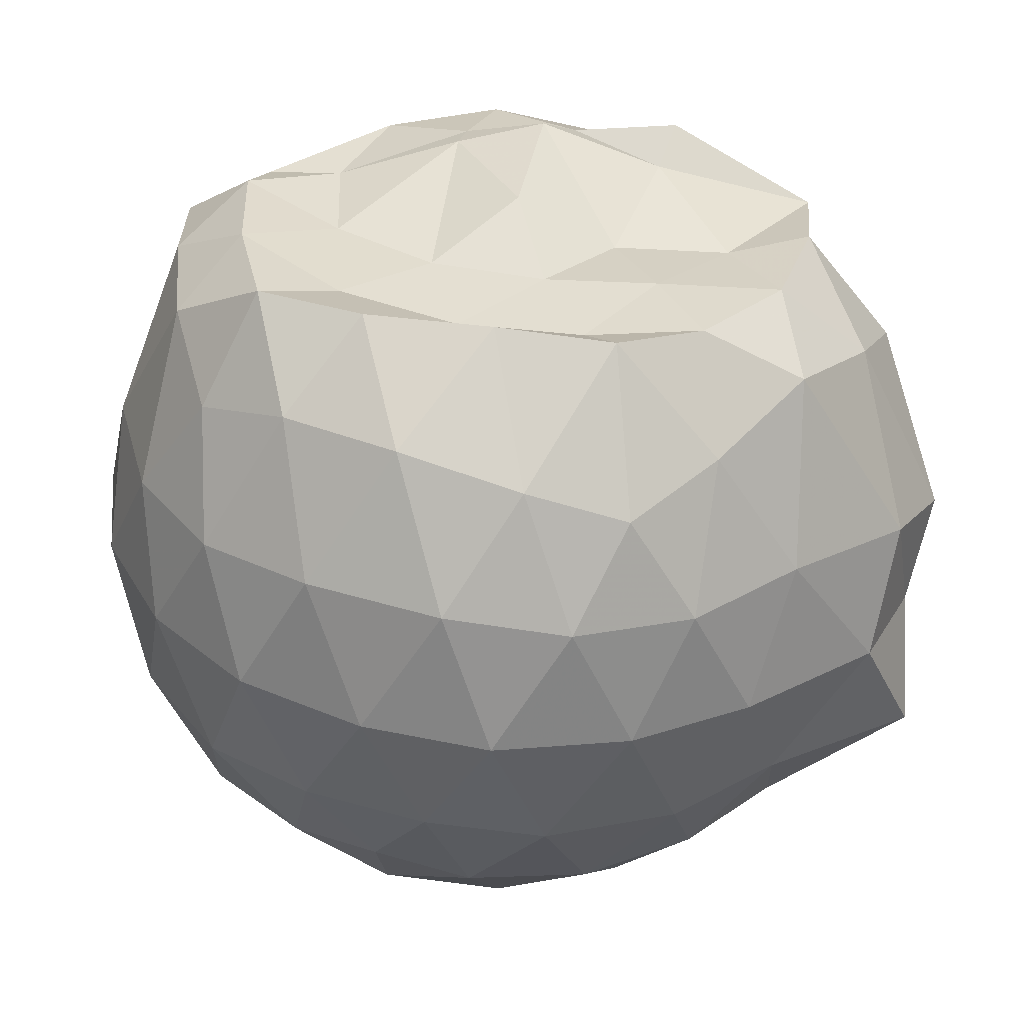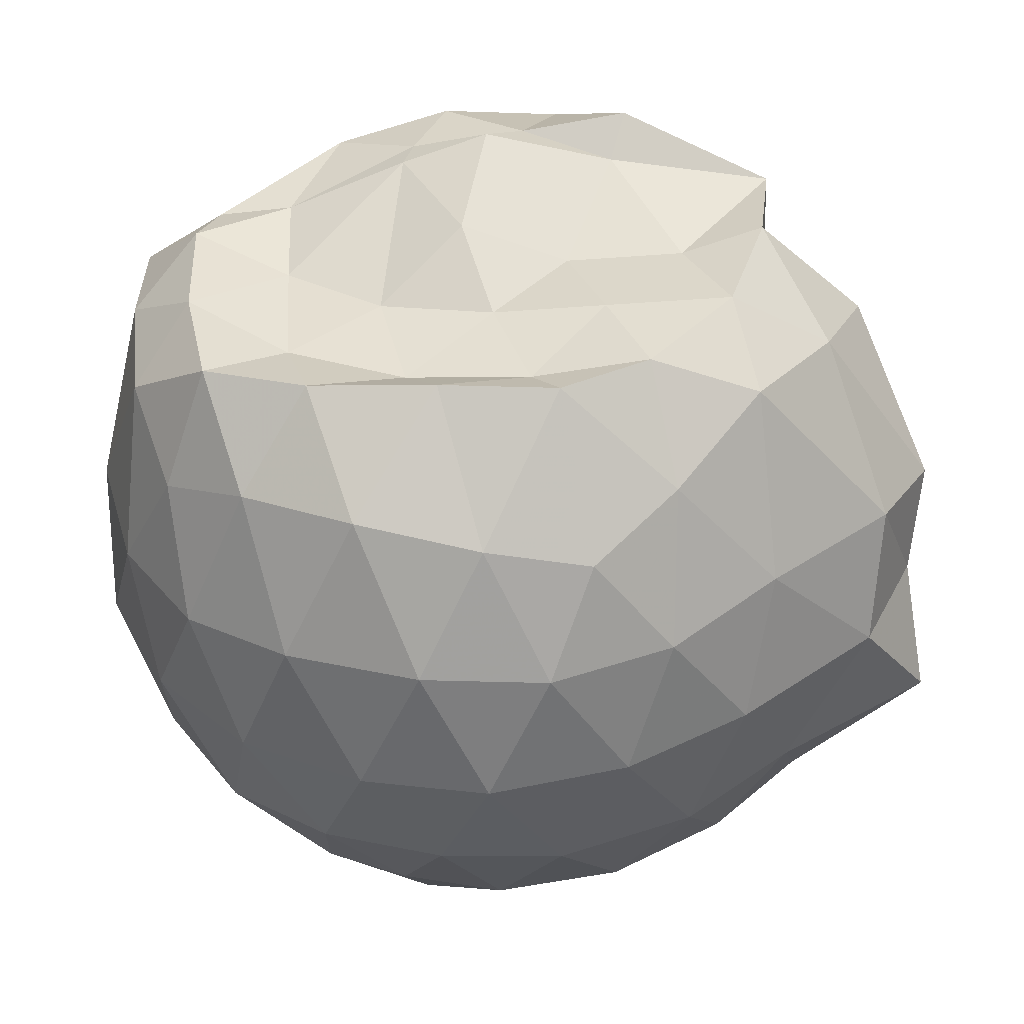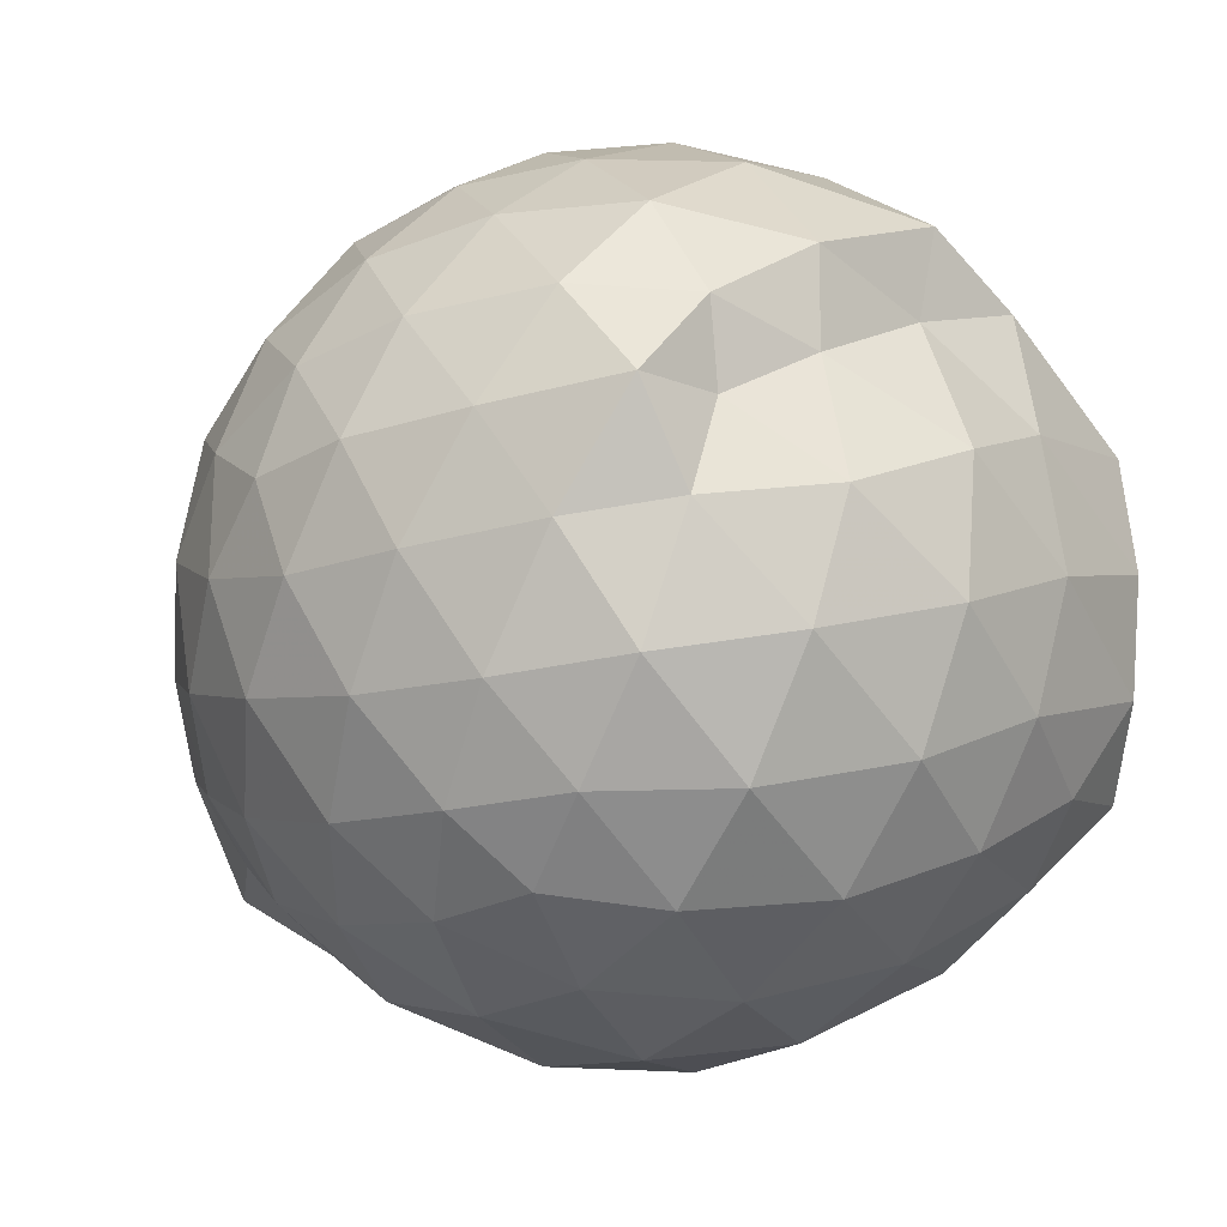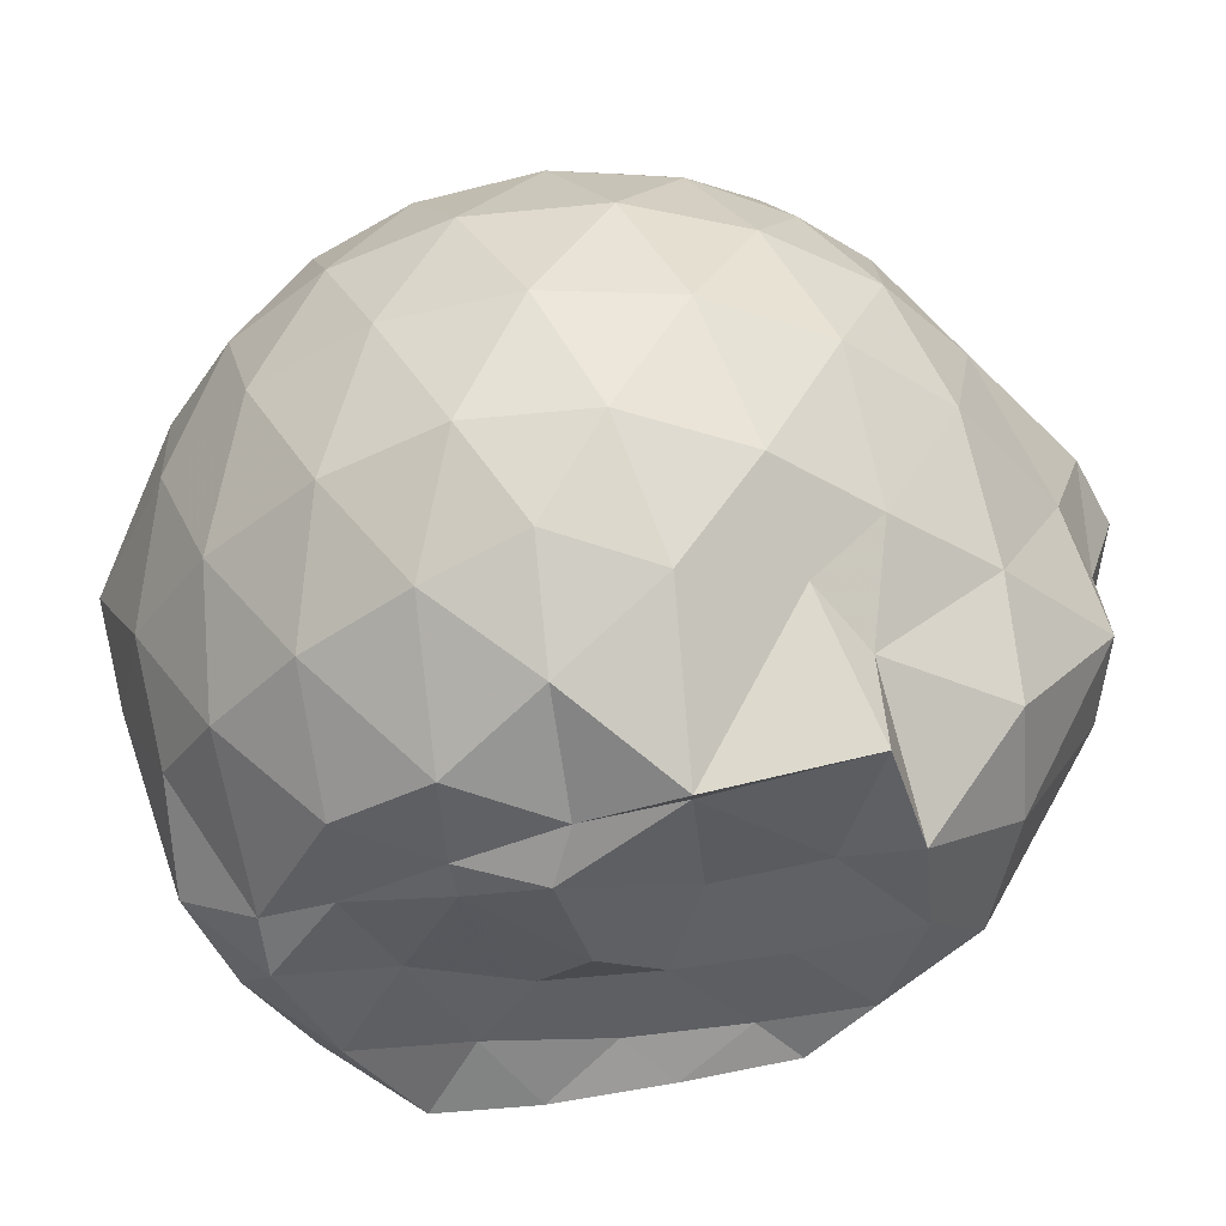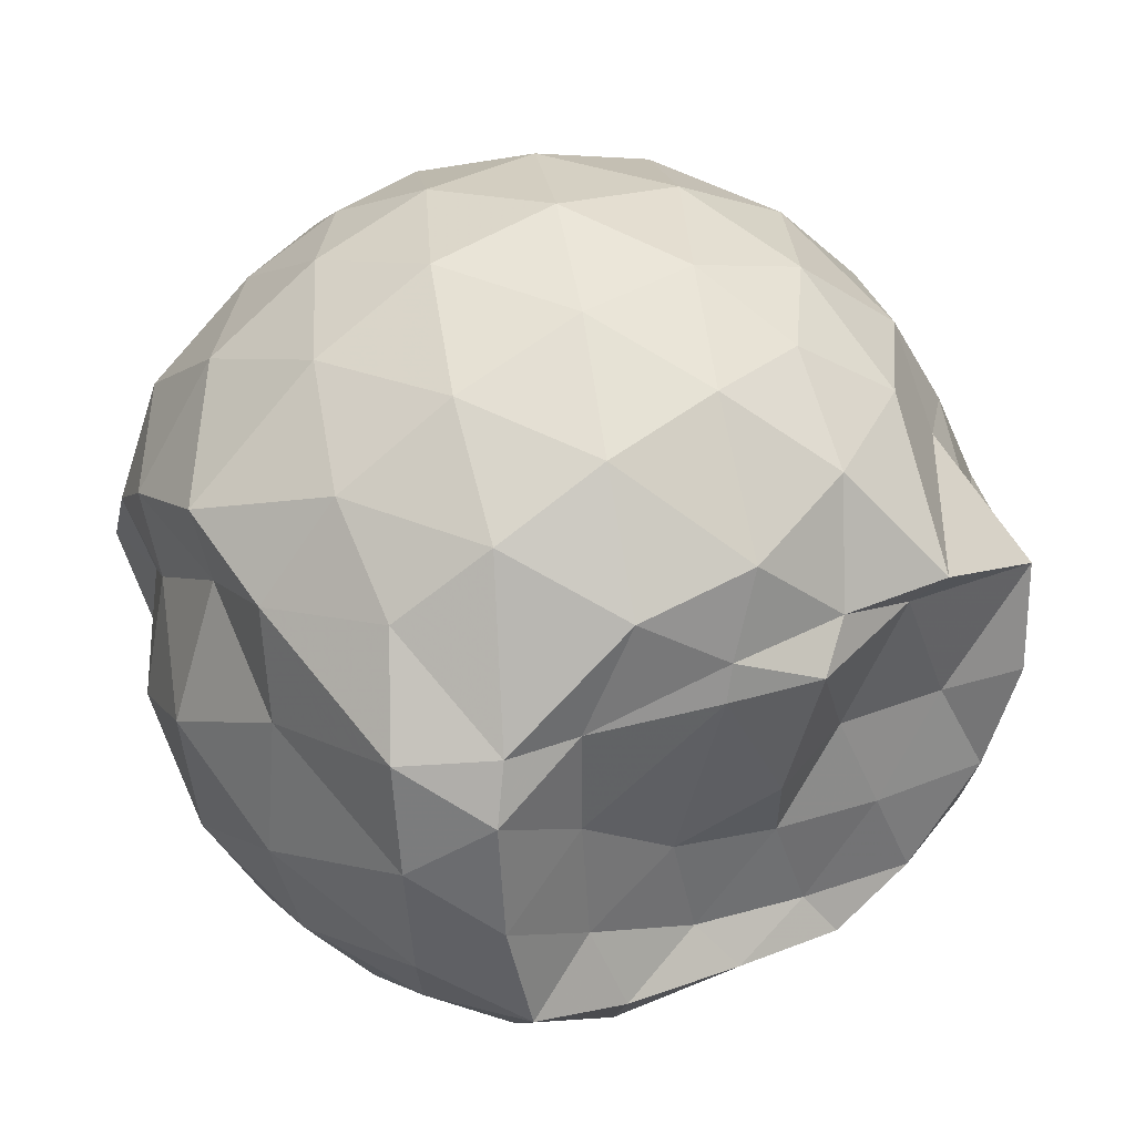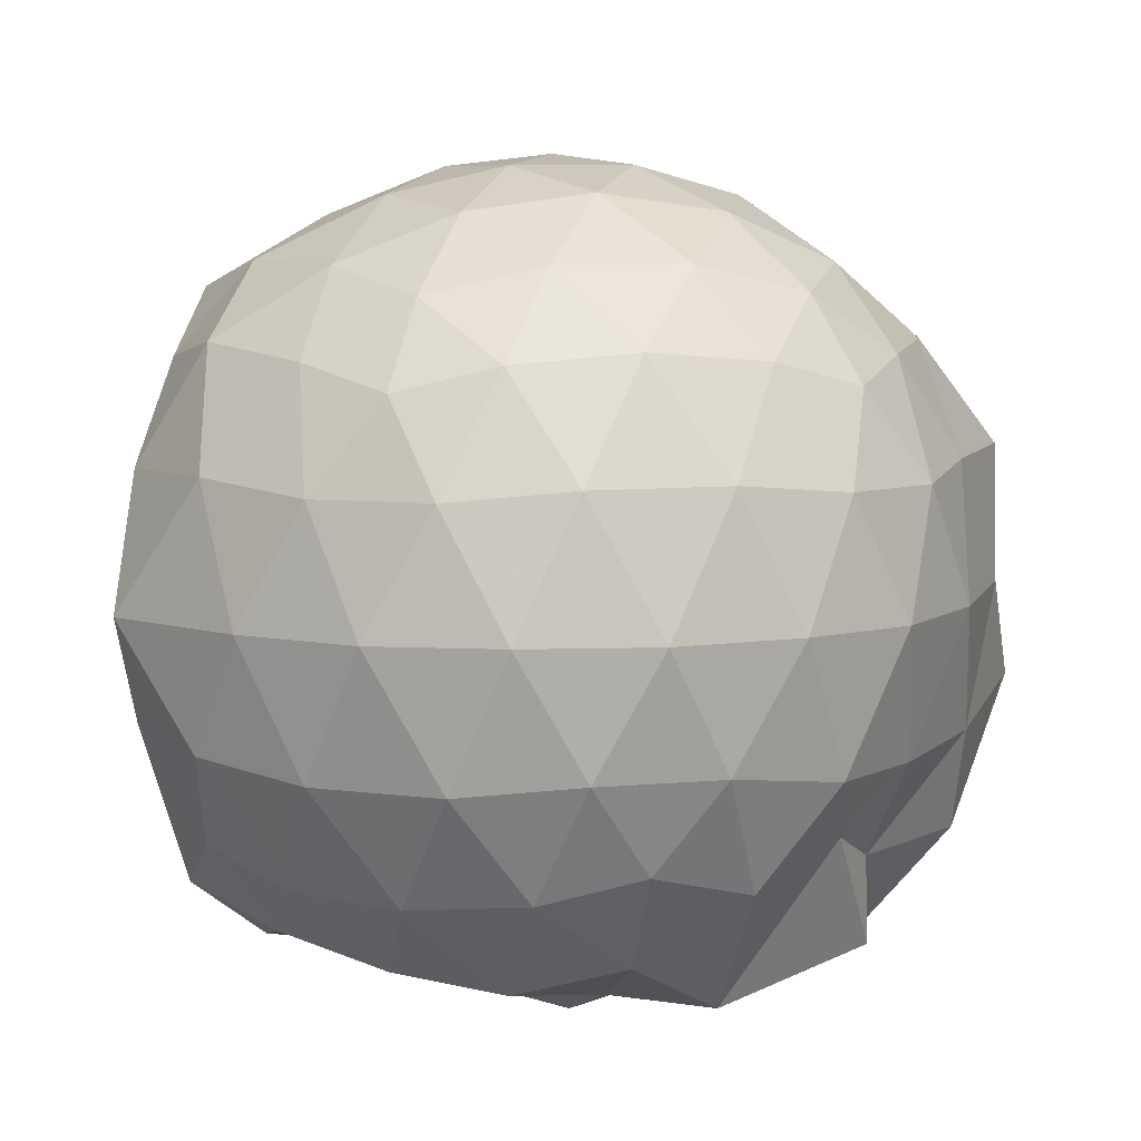
<metadata>
{"format":"obj","ext":"obj","renderer":"f3d","projection":"perspective","resolution":1024,"background":"white","views":[{"elev":-55.0,"azim":176.4,"up":"+Y"},{"elev":-47.8,"azim":-175.2,"up":"+Y"},{"elev":-23.7,"azim":49.6,"up":"+Y"},{"elev":-42.2,"azim":-154.9,"up":"+Z"},{"elev":36.3,"azim":147.7,"up":"+Y"},{"elev":7.0,"azim":-176.1,"up":"+Z"}]}
</metadata>
<code>
v -2.389 -0.3368 0.3454
v -2.389 -0.3353 -1.502
v -1.606 -0.2954 -0.1567
v -1.564 -0.1162 -0.1012
v -1.687 0.1237 -0.06047
v -1.919 0.3397 -0.0922
v -2.117 0.4718 -0.1482
v -2.353 0.4763 -0.09147
v -2.632 0.419 -0.06643
v -2.892 0.2983 -0.09057
v -3.079 0.1488 -0.1481
v -3.159 -0.07519 -0.09127
v -3.219 -0.366 -0.06809
v -3.233 -0.616 -0.09046
v -3.099 -0.8342 -0.1476
v -2.9 -0.9764 -0.09099
v -2.642 -1.094 -0.06729
v -2.36 -1.152 -0.09086
v -2.131 -1.139 -0.1492
v -1.933 -1.007 -0.09401
v -1.731 -0.8004 -0.0712
v -1.619 -0.5175 -0.09659
v -1.536 -0.1639 -0.3588
v -1.509 0.05654 -0.3367
v -1.705 0.3274 -0.3315
v -1.953 0.5039 -0.3591
v -2.228 0.591 -0.3573
v -2.518 0.5829 -0.3312
v -2.82 0.481 -0.3289
v -3.056 0.3163 -0.356
v -3.229 0.07918 -0.3593
v -3.309 -0.2007 -0.3279
v -3.412 -0.597 -0.3229
v -3.421 -0.7841 -0.355
v -3.073 -0.9934 -0.3561
v -2.831 -1.157 -0.3296
v -2.525 -1.257 -0.3311
v -2.243 -1.26 -0.3598
v -1.964 -1.172 -0.36
v -1.729 -1 -0.3327
v -1.552 -0.7397 -0.3328
v -1.47 -0.4629 -0.3606
v -1.535 -0.0005863 -0.6351
v -1.49 0.2022 -0.644
v -1.795 0.4579 -0.6415
v -2.074 0.5967 -0.6419
v -2.381 0.643 -0.6383
v -2.69 0.593 -0.6384
v -2.966 0.4479 -0.6377
v -3.183 0.2239 -0.6425
v -3.322 -0.04843 -0.6374
v -3.405 -0.4091 -0.6248
v -3.399 -0.6464 -0.6219
v -3.281 -0.8955 -0.6354
v -2.974 -1.126 -0.6389
v -2.699 -1.267 -0.6392
v -2.382 -1.321 -0.6368
v -2.087 -1.266 -0.6424
v -1.806 -1.128 -0.6437
v -1.589 -0.9084 -0.6439
v -1.45 -0.6319 -0.6439
v -1.416 -0.3231 -0.6431
v -1.516 0.1013 -0.8913
v -1.686 0.3253 -0.9206
v -1.943 0.4876 -0.9499
v -2.246 0.5843 -0.9506
v -2.534 0.5884 -0.9222
v -2.812 0.4963 -0.9208
v -3.045 0.3056 -0.9604
v -3.189 0.0595 -0.9638
v -3.329 -0.2122 -0.9392
v -3.445 -0.5712 -0.8643
v -3.33 -0.7682 -0.9098
v -3.057 -1.001 -0.947
v -2.818 -1.172 -0.9211
v -2.543 -1.261 -0.9216
v -2.255 -1.256 -0.9502
v -1.951 -1.158 -0.9529
v -1.713 -0.9952 -0.9268
v -1.546 -0.7619 -0.9278
v -1.467 -0.4824 -0.9516
v -1.504 -0.1614 -0.9381
v -1.674 0.1553 -1.147
v -1.876 0.3037 -1.211
v -2.131 0.4202 -1.22
v -2.41 0.4742 -1.196
v -2.649 0.467 -1.134
v -2.861 0.3207 -1.2
v -3.043 0.1048 -1.121
v -3.104 -0.05846 -1.196
v -3.307 -0.3321 -1.187
v -3.217 -0.5626 -1.269
v -3.045 -0.7934 -1.326
v -2.849 -0.9918 -1.228
v -2.656 -1.134 -1.145
v -2.418 -1.135 -1.208
v -2.138 -1.074 -1.259
v -1.884 -0.9582 -1.257
v -1.693 -0.8275 -1.189
v -1.615 -0.6076 -1.305
v -1.588 -0.3291 -1.317
v -1.59 -0.07184 -1.282
v -1.6 -0.3175 0.04799
v -1.75 -0.09339 0.1111
v -1.96 0.153 0.1045
v -2.162 0.3361 0.04293
v -2.432 0.3015 0.1044
v -2.726 0.205 0.1057
v -2.967 0.07126 0.04439
v -3.024 -0.1922 0.106
v -3.028 -0.4926 0.1045
v -2.972 -0.7532 0.04241
v -2.736 -0.8824 0.1025
v -2.441 -0.9762 0.1042
v -2.162 -1.012 0.0411
v -1.97 -0.822 0.1034
v -1.776 -0.5658 0.1003
v -1.876 -0.3361 0.2092
v -2.045 -0.09128 0.2531
v -2.232 0.1299 0.2142
v -2.514 0.05568 0.2554
v -2.79 -0.05403 0.2144
v -2.811 -0.341 0.253
v -2.794 -0.6266 0.2127
v -2.523 -0.732 0.2532
v -2.234 -0.8042 0.2127
v -2.045 -0.5801 0.2507
v -2.147 -0.336 0.318
v -2.311 -0.1122 0.3153
v -2.581 -0.2002 0.3183
v -2.583 -0.476 0.3159
v -2.316 -0.5604 0.3164
v -1.785 -0.06586 -1.39
v -2.071 0.1689 -1.419
v -2.337 0.2268 -1.451
v -2.604 0.3053 -1.367
v -2.78 0.06515 -1.515
v -3.111 -0.09483 -1.405
v -3.083 -0.347 -1.447
v -2.998 -0.5874 -1.436
v -2.807 -0.7947 -1.439
v -2.607 -0.8886 -1.452
v -2.338 -0.8563 -1.456
v -2.047 -0.8218 -1.45
v -1.81 -0.7472 -1.451
v -1.752 -0.4775 -1.443
v -1.743 -0.1965 -1.432
v -1.958 -0.07267 -1.402
v -2.264 0.03487 -1.481
v -2.532 0.05467 -1.491
v -2.741 -0.0256 -1.444
v -2.894 -0.359 -1.398
v -2.713 -0.5737 -1.427
v -2.541 -0.7894 -1.407
v -2.258 -0.7438 -1.391
v -1.986 -0.6273 -1.393
v -1.968 -0.3305 -1.39
v -2.243 -0.04956 -1.495
v -2.448 -0.03673 -1.55
v -2.626 -0.344 -1.387
v -2.455 -0.5477 -1.407
v -2.193 -0.4828 -1.397
f 3 23 4
f 4 23 24
f 4 24 5
f 5 24 25
f 5 25 6
f 6 25 26
f 6 26 7
f 7 26 27
f 7 27 8
f 8 27 28
f 8 28 9
f 9 28 29
f 9 29 10
f 10 29 30
f 10 30 11
f 11 30 31
f 11 31 12
f 12 31 32
f 12 32 13
f 13 32 33
f 13 33 14
f 14 33 34
f 14 34 15
f 15 34 35
f 15 35 16
f 16 35 36
f 16 36 17
f 17 36 37
f 17 37 18
f 18 37 38
f 18 38 19
f 19 38 39
f 19 39 20
f 20 39 40
f 20 40 21
f 21 40 41
f 21 41 22
f 22 41 42
f 22 42 3
f 3 42 23
f 23 43 24
f 24 43 44
f 24 44 25
f 25 44 45
f 25 45 26
f 26 45 46
f 26 46 27
f 27 46 47
f 27 47 28
f 28 47 48
f 28 48 29
f 29 48 49
f 29 49 30
f 30 49 50
f 30 50 31
f 31 50 51
f 31 51 32
f 32 51 52
f 32 52 33
f 33 52 53
f 33 53 34
f 34 53 54
f 34 54 35
f 35 54 55
f 35 55 36
f 36 55 56
f 36 56 37
f 37 56 57
f 37 57 38
f 38 57 58
f 38 58 39
f 39 58 59
f 39 59 40
f 40 59 60
f 40 60 41
f 41 60 61
f 41 61 42
f 42 61 62
f 42 62 23
f 23 62 43
f 43 63 44
f 44 63 64
f 44 64 45
f 45 64 65
f 45 65 46
f 46 65 66
f 46 66 47
f 47 66 67
f 47 67 48
f 48 67 68
f 48 68 49
f 49 68 69
f 49 69 50
f 50 69 70
f 50 70 51
f 51 70 71
f 51 71 52
f 52 71 72
f 52 72 53
f 53 72 73
f 53 73 54
f 54 73 74
f 54 74 55
f 55 74 75
f 55 75 56
f 56 75 76
f 56 76 57
f 57 76 77
f 57 77 58
f 58 77 78
f 58 78 59
f 59 78 79
f 59 79 60
f 60 79 80
f 60 80 61
f 61 80 81
f 61 81 62
f 62 81 82
f 62 82 43
f 43 82 63
f 63 83 64
f 64 83 84
f 64 84 65
f 65 84 85
f 65 85 66
f 66 85 86
f 66 86 67
f 67 86 87
f 67 87 68
f 68 87 88
f 68 88 69
f 69 88 89
f 69 89 70
f 70 89 90
f 70 90 71
f 71 90 91
f 71 91 72
f 72 91 92
f 72 92 73
f 73 92 93
f 73 93 74
f 74 93 94
f 74 94 75
f 75 94 95
f 75 95 76
f 76 95 96
f 76 96 77
f 77 96 97
f 77 97 78
f 78 97 98
f 78 98 79
f 79 98 99
f 79 99 80
f 80 99 100
f 80 100 81
f 81 100 101
f 81 101 82
f 82 101 102
f 82 102 63
f 63 102 83
f 103 104 118
f 104 119 118
f 104 105 119
f 105 120 119
f 105 106 120
f 106 107 120
f 107 121 120
f 107 108 121
f 108 122 121
f 108 109 122
f 109 110 122
f 110 123 122
f 110 111 123
f 111 124 123
f 111 112 124
f 112 113 124
f 113 125 124
f 113 114 125
f 114 126 125
f 114 115 126
f 115 116 126
f 116 127 126
f 116 117 127
f 117 118 127
f 117 103 118
f 118 119 128
f 119 129 128
f 119 120 129
f 120 121 129
f 121 130 129
f 121 122 130
f 122 123 130
f 123 131 130
f 123 124 131
f 124 125 131
f 125 132 131
f 125 126 132
f 126 127 132
f 127 128 132
f 127 118 128
f 133 148 134
f 134 148 149
f 134 149 135
f 135 149 150
f 135 150 136
f 136 150 137
f 137 150 151
f 137 151 138
f 138 151 152
f 138 152 139
f 139 152 140
f 140 152 153
f 140 153 141
f 141 153 154
f 141 154 142
f 142 154 143
f 143 154 155
f 143 155 144
f 144 155 156
f 144 156 145
f 145 156 146
f 146 156 157
f 146 157 147
f 147 157 148
f 147 148 133
f 148 158 149
f 149 158 159
f 149 159 150
f 150 159 151
f 151 159 160
f 151 160 152
f 152 160 153
f 153 160 161
f 153 161 154
f 154 161 155
f 155 161 162
f 155 162 156
f 156 162 157
f 157 162 158
f 157 158 148
f 3 4 103
f 103 4 104
f 4 5 104
f 104 5 105
f 5 6 105
f 105 6 106
f 6 7 106
f 7 8 106
f 106 8 107
f 8 9 107
f 107 9 108
f 9 10 108
f 108 10 109
f 10 11 109
f 11 12 109
f 109 12 110
f 12 13 110
f 110 13 111
f 13 14 111
f 111 14 112
f 14 15 112
f 15 16 112
f 112 16 113
f 16 17 113
f 113 17 114
f 17 18 114
f 114 18 115
f 18 19 115
f 19 20 115
f 115 20 116
f 20 21 116
f 116 21 117
f 21 22 117
f 117 22 103
f 22 3 103
f 83 133 84
f 84 133 134
f 84 134 85
f 85 134 135
f 85 135 86
f 86 135 136
f 86 136 87
f 87 136 88
f 88 136 137
f 88 137 89
f 89 137 138
f 89 138 90
f 90 138 139
f 90 139 91
f 91 139 92
f 92 139 140
f 92 140 93
f 93 140 141
f 93 141 94
f 94 141 142
f 94 142 95
f 95 142 96
f 96 142 143
f 96 143 97
f 97 143 144
f 97 144 98
f 98 144 145
f 98 145 99
f 99 145 100
f 100 145 146
f 100 146 101
f 101 146 147
f 101 147 102
f 102 147 133
f 102 133 83
f 128 129 1
f 129 130 1
f 130 131 1
f 131 132 1
f 132 128 1
f 159 158 2
f 160 159 2
f 161 160 2
f 162 161 2
f 158 162 2

</code>
